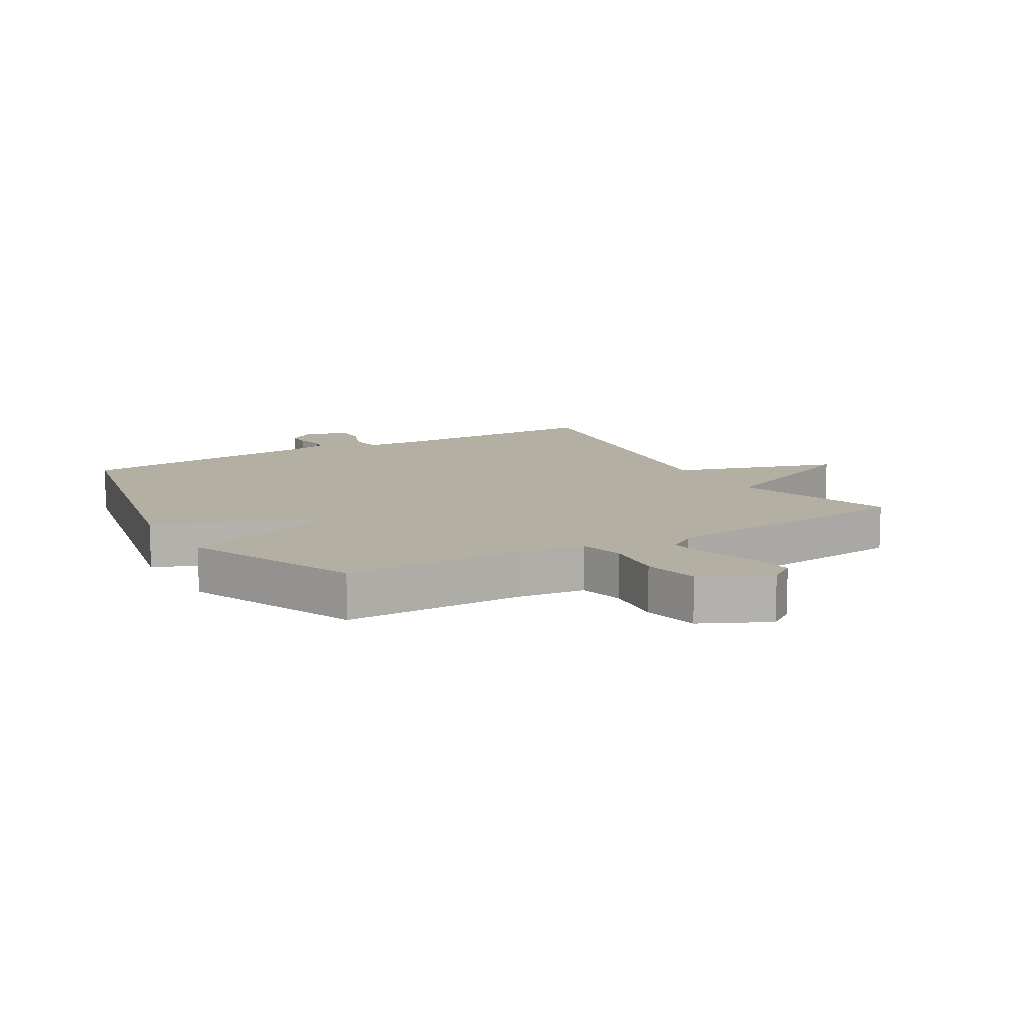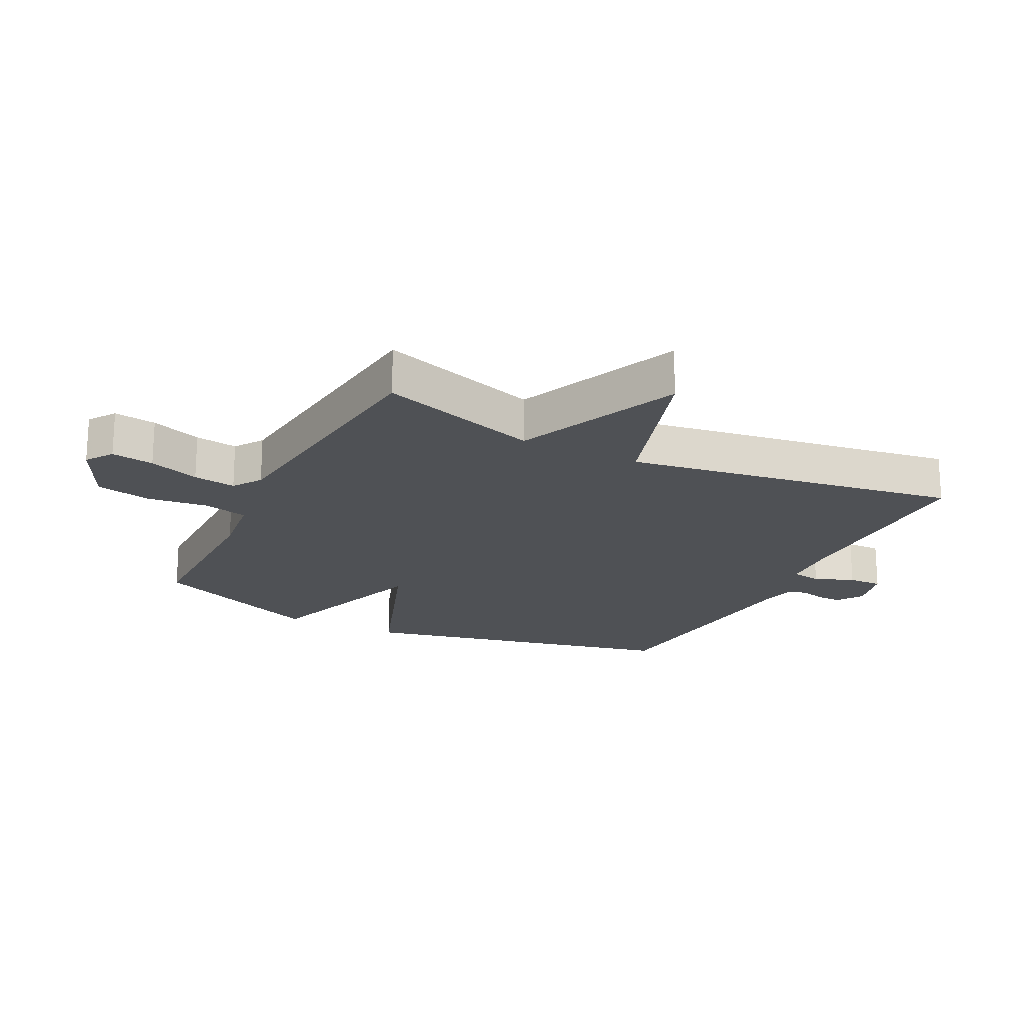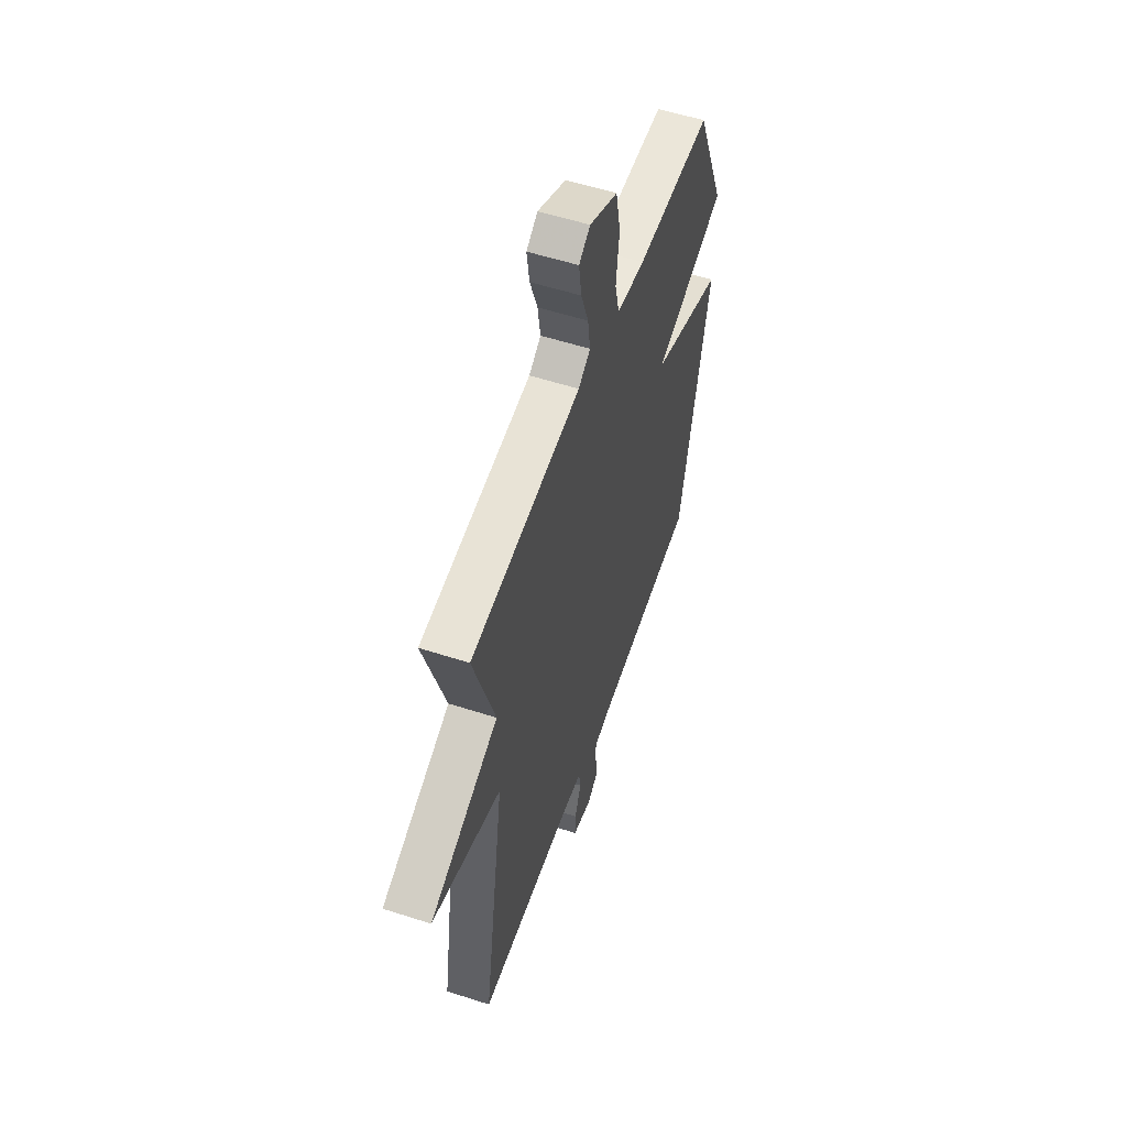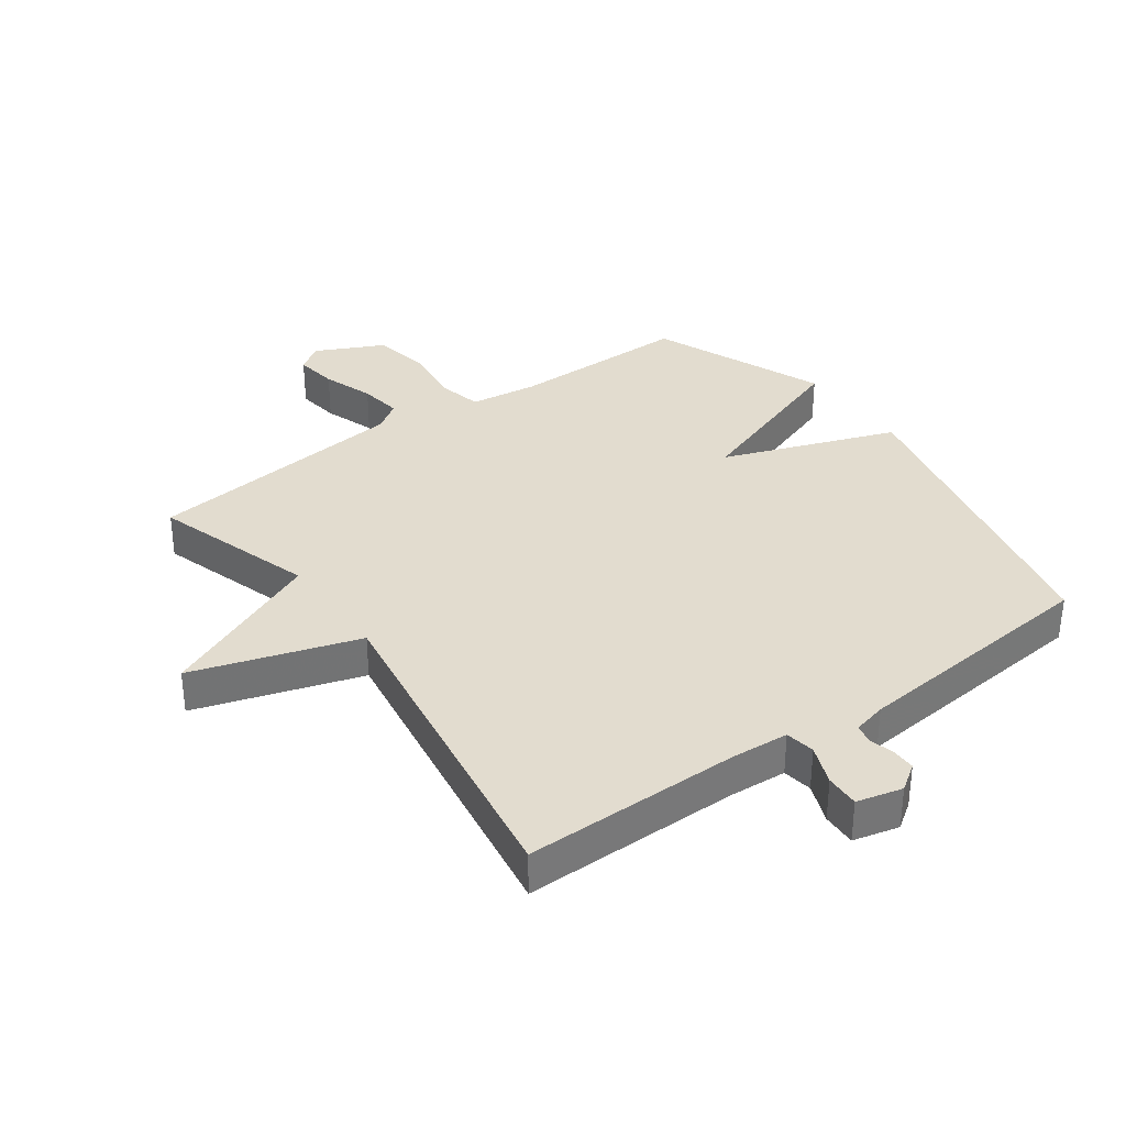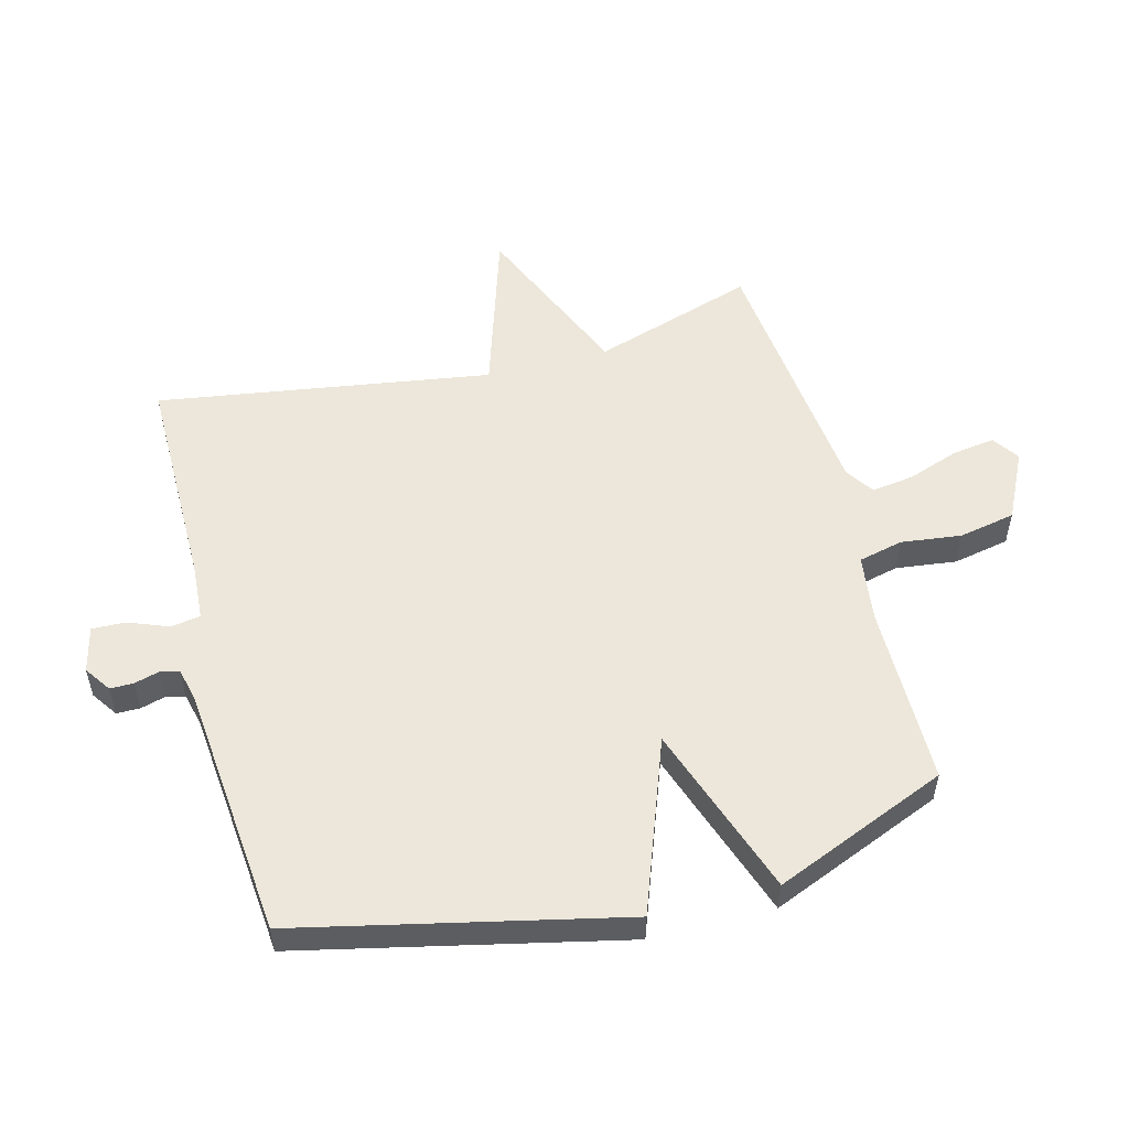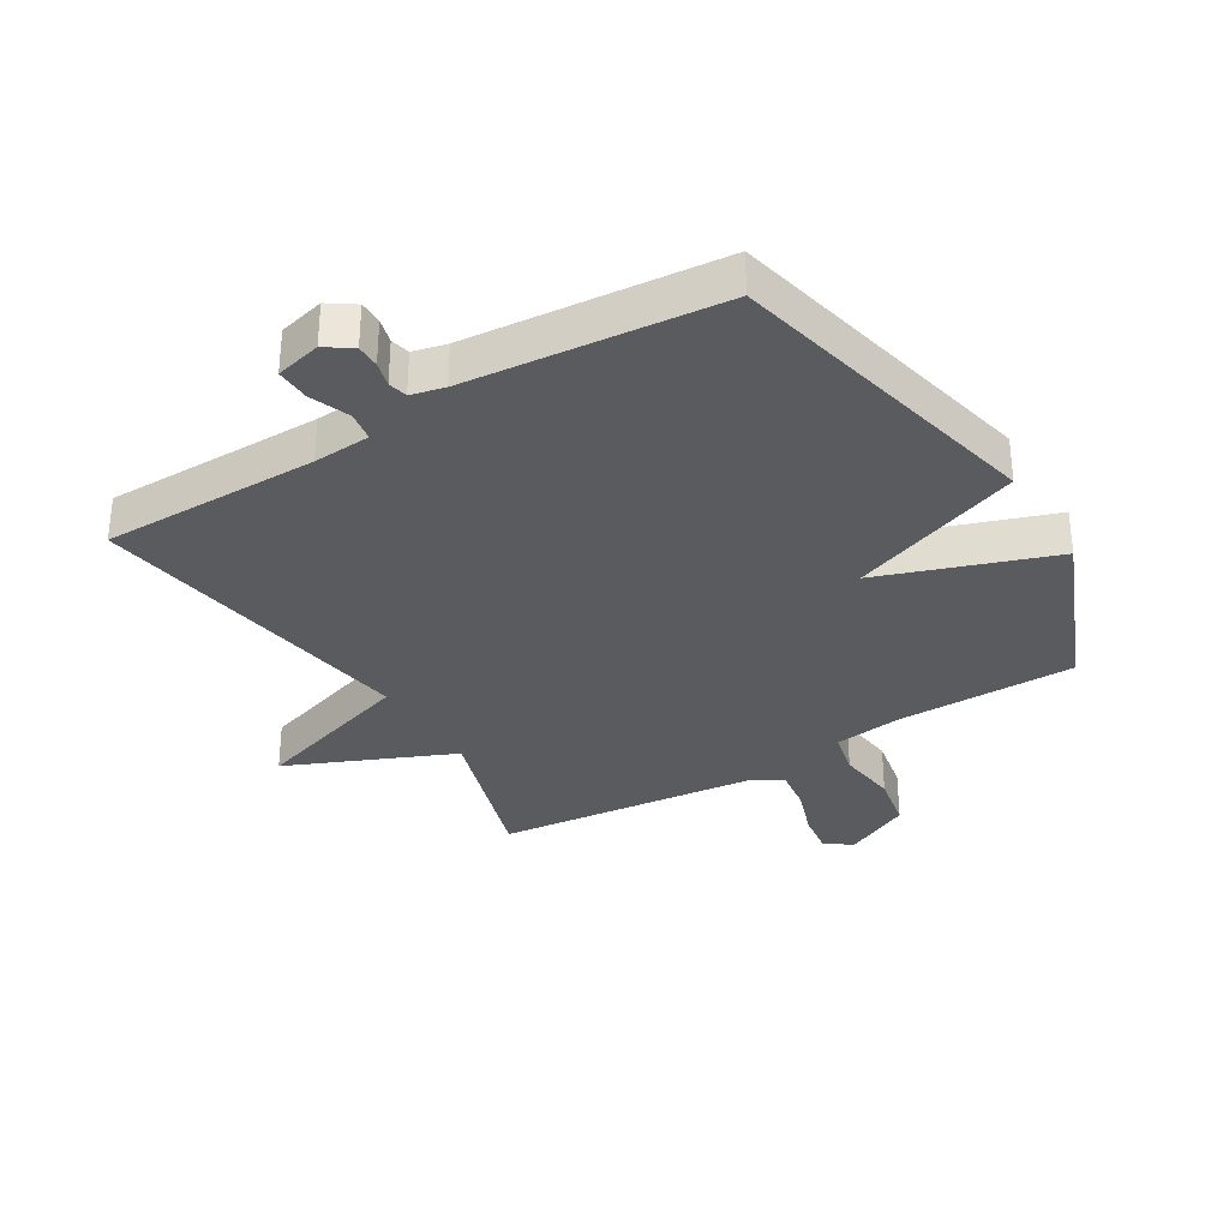
<metadata>
{"format":"obj","ext":"obj","renderer":"f3d","projection":"perspective","resolution":1024,"background":"white","views":[{"elev":11.1,"azim":-30.5,"up":"+Y"},{"elev":-20.1,"azim":63.5,"up":"+Y"},{"elev":55.2,"azim":108.9,"up":"+Z"},{"elev":34.6,"azim":144.3,"up":"+Y"},{"elev":54.1,"azim":-104.6,"up":"+Y"},{"elev":-32.8,"azim":-148.6,"up":"+Y"}]}
</metadata>
<code>
v -0.5 0.07 0.5
v -0.208 0.07 0.5
v -0.099 0.07 0.514
v -0.082 0.07 0.586
v -0.094 0.07 0.684
v -0.076 0.07 0.775
v 0.033 0.07 0.828
v 0.076 0.07 0.798
v 0.066 0.07 0.729
v 0.037 0.07 0.647
v 0.027 0.07 0.578
v 0.073 0.07 0.547
v 0.5 0.07 0.5
v 0.417 0.07 0.239
v 0.684 0.07 0.123
v 0.417 0.07 0.039
v 0.5 0.07 -0.5
v 0.149 0.07 -0.499
v 0.056 0.07 -0.505
v 0.048 0.07 -0.553
v 0.073 0.07 -0.617
v 0.075 0.07 -0.672
v 0.001 0.07 -0.69
v -0.041 0.07 -0.661
v -0.041 0.07 -0.623
v -0.03 0.07 -0.583
v -0.037 0.07 -0.552
v -0.091 0.07 -0.539
v -0.5 0.07 -0.5
v -0.616 0.07 0.02
v -0.337 0.07 0.122
v -0.616 0.07 0.22
v -0.5 0 0.5
v -0.208 0 0.5
v -0.099 0 0.514
v -0.082 0 0.586
v -0.094 0 0.684
v -0.076 0 0.775
v 0.033 0 0.828
v 0.076 0 0.798
v 0.066 0 0.729
v 0.037 0 0.647
v 0.027 0 0.578
v 0.073 0 0.547
v 0.5 0 0.5
v 0.417 0 0.239
v 0.684 0 0.123
v 0.417 0 0.039
v 0.5 0 -0.5
v 0.149 0 -0.499
v 0.056 0 -0.505
v 0.048 0 -0.553
v 0.073 0 -0.617
v 0.075 0 -0.672
v 0.001 0 -0.69
v -0.041 0 -0.661
v -0.041 0 -0.623
v -0.03 0 -0.583
v -0.037 0 -0.552
v -0.091 0 -0.539
v -0.5 0 -0.5
v -0.616 0 0.02
v -0.337 0 0.122
v -0.616 0 0.22
f 31 32 1 2
f 28 29 30 31
f 31 2 3
f 28 31 3
f 27 28 3
f 26 27 3 4
f 24 25 26
f 23 24 26
f 22 23 26
f 21 22 26
f 20 21 26
f 19 20 26 4
f 4 5 6
f 19 4 6
f 18 19 6
f 16 17 18
f 14 15 16
f 14 16 18
f 12 13 14 18
f 11 12 18
f 8 9 10
f 7 8 10
f 6 7 10
f 6 10 11
f 6 11 18
f 34 33 64 63
f 63 62 61 60
f 35 34 63
f 35 63 60
f 35 60 59
f 36 35 59 58
f 58 57 56
f 58 56 55
f 58 55 54
f 58 54 53
f 58 53 52
f 36 58 52 51
f 38 37 36
f 38 36 51
f 38 51 50
f 50 49 48
f 48 47 46
f 50 48 46
f 50 46 45 44
f 50 44 43
f 42 41 40
f 42 40 39
f 42 39 38
f 43 42 38
f 50 43 38
f 1 33 34 2
f 2 34 35 3
f 3 35 36 4
f 4 36 37 5
f 5 37 38 6
f 6 38 39 7
f 7 39 40 8
f 8 40 41 9
f 9 41 42 10
f 10 42 43 11
f 11 43 44 12
f 12 44 45 13
f 13 45 46 14
f 14 46 47 15
f 15 47 48 16
f 16 48 49 17
f 17 49 50 18
f 18 50 51 19
f 19 51 52 20
f 20 52 53 21
f 21 53 54 22
f 22 54 55 23
f 23 55 56 24
f 24 56 57 25
f 25 57 58 26
f 26 58 59 27
f 27 59 60 28
f 28 60 61 29
f 29 61 62 30
f 30 62 63 31
f 31 63 64 32
f 32 64 33 1

</code>
